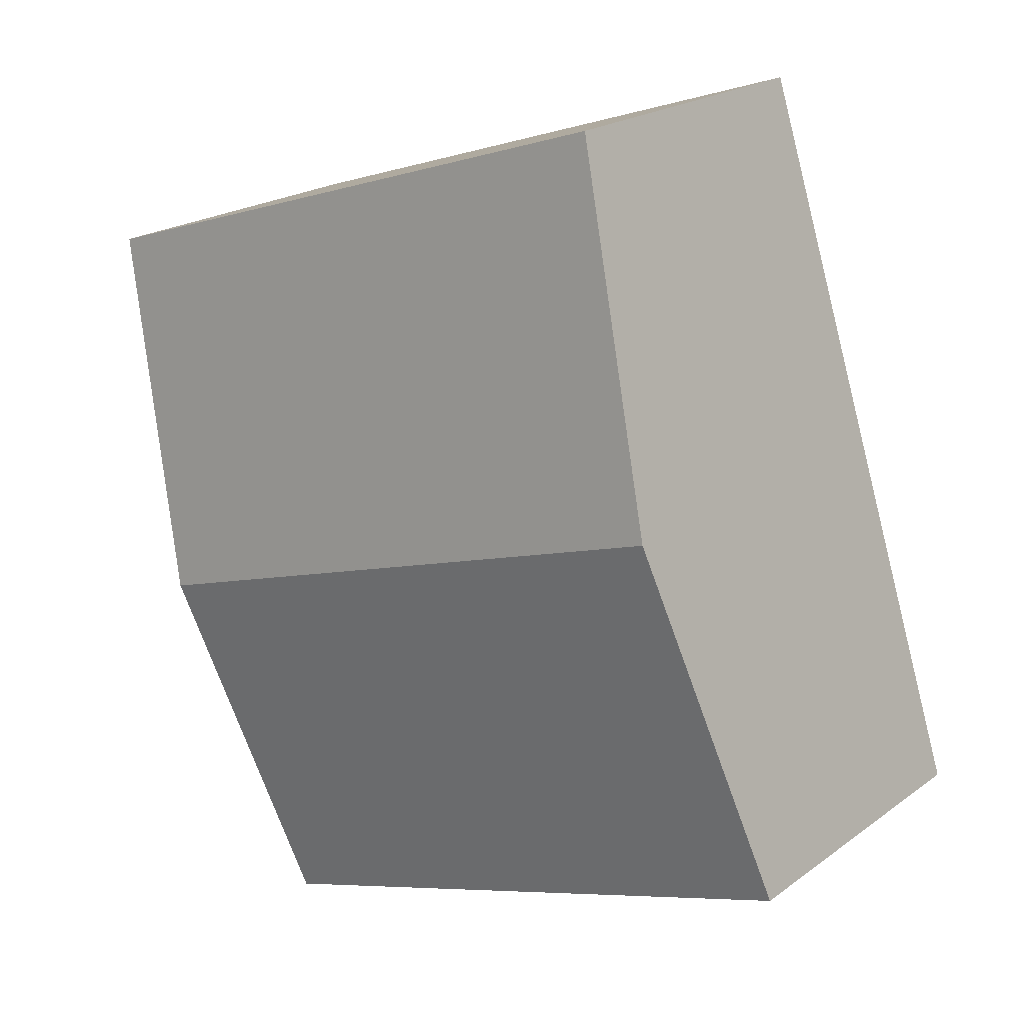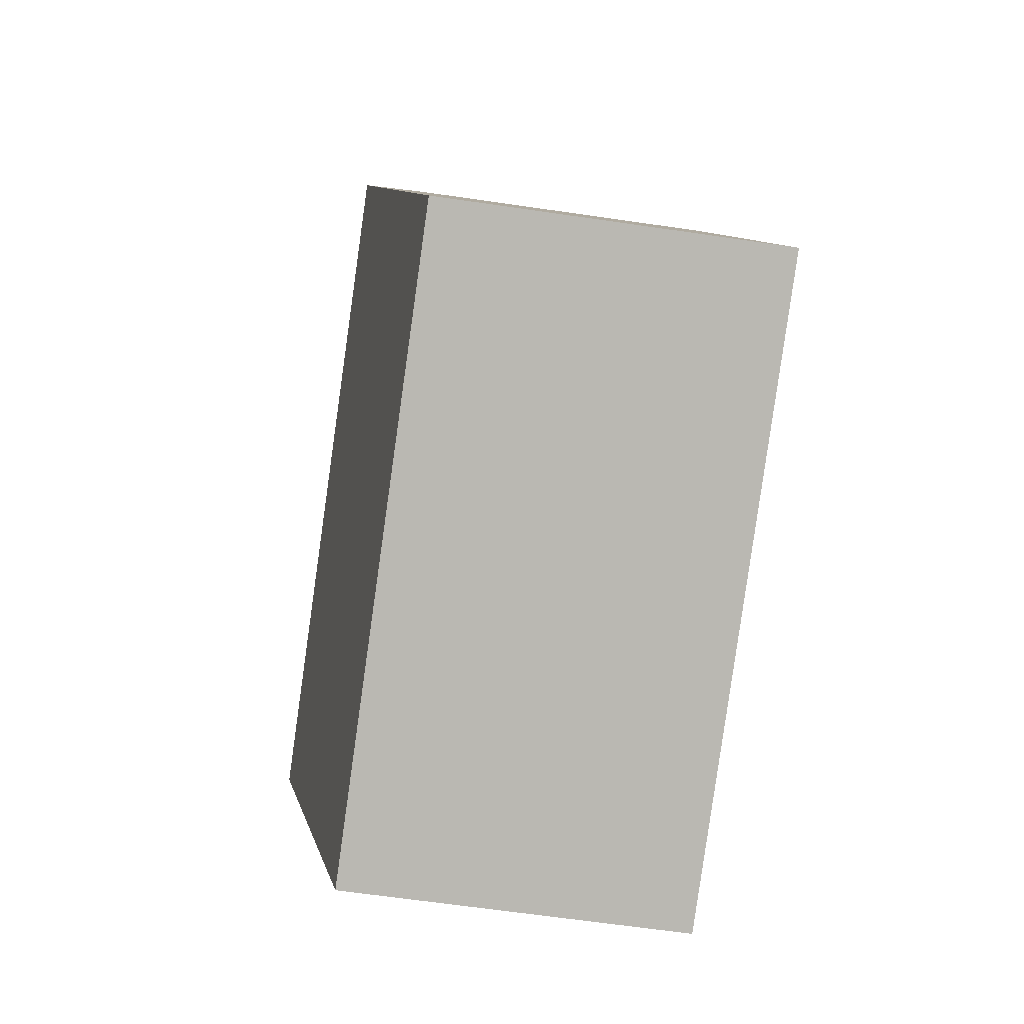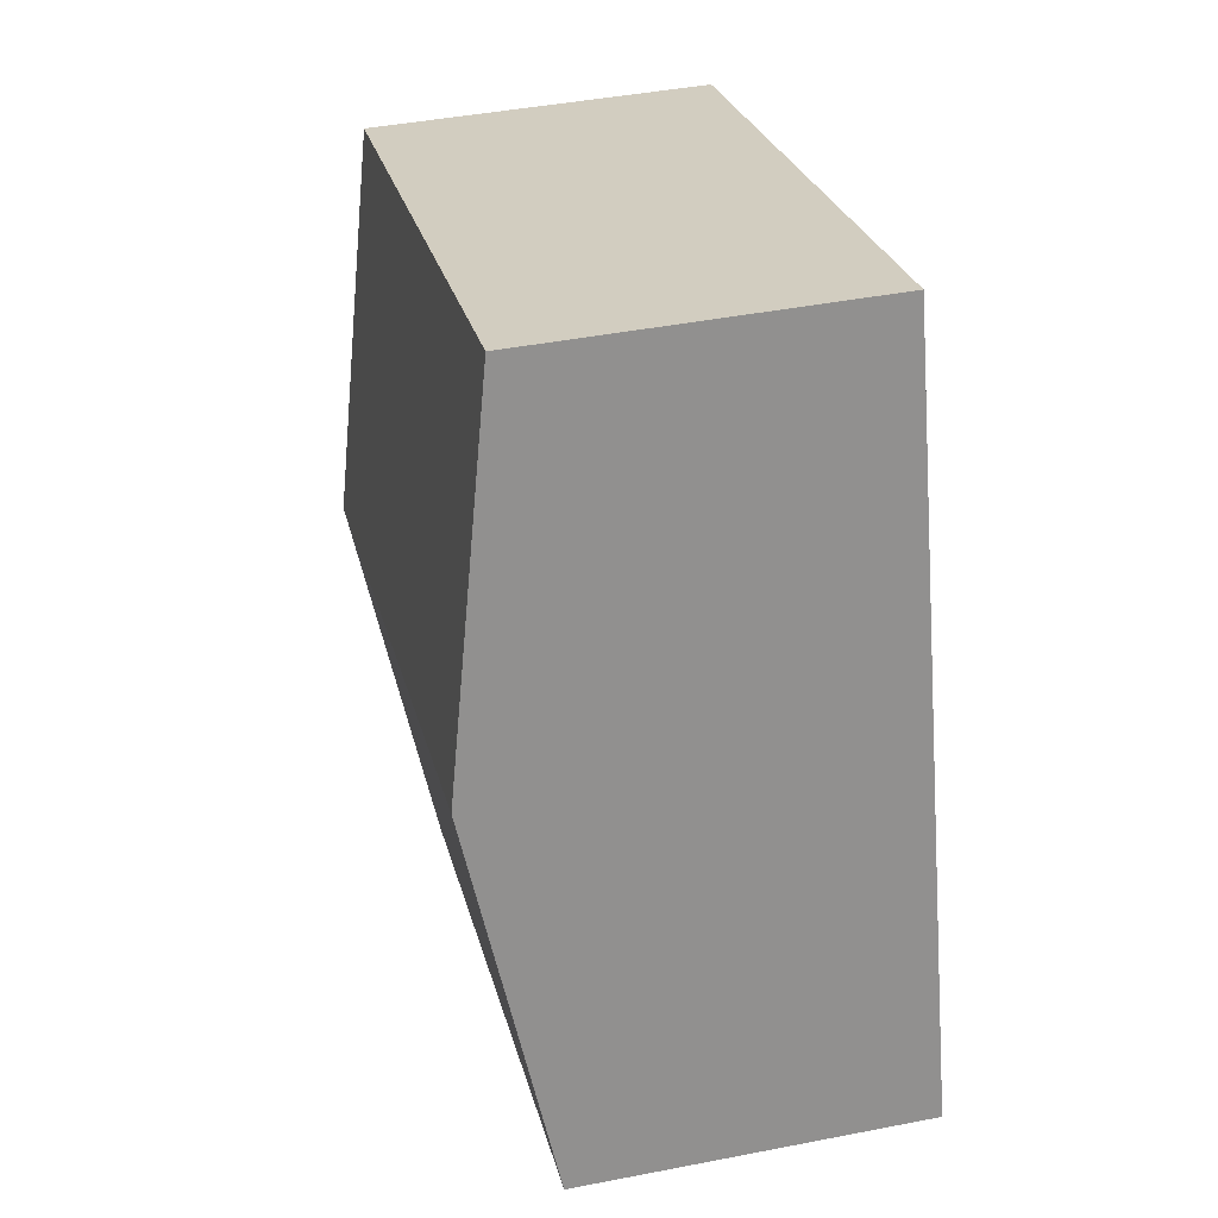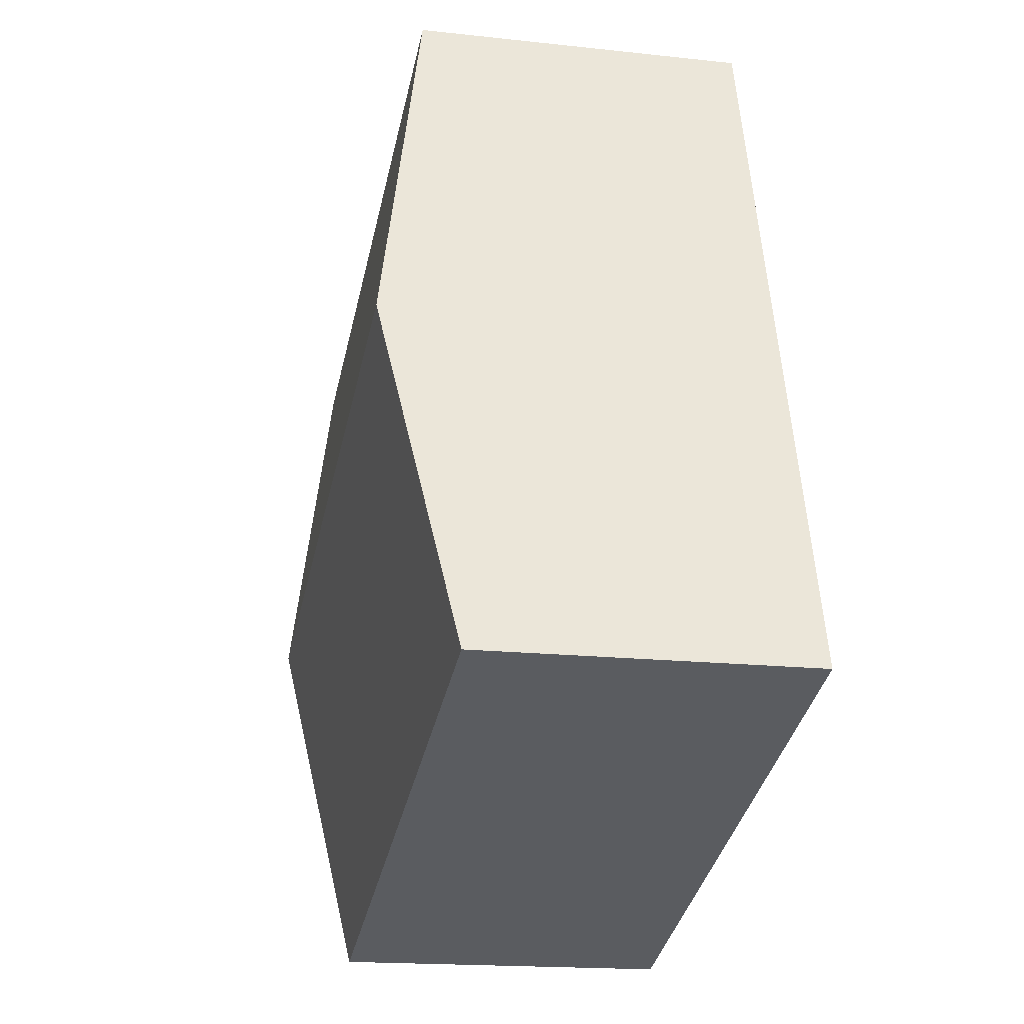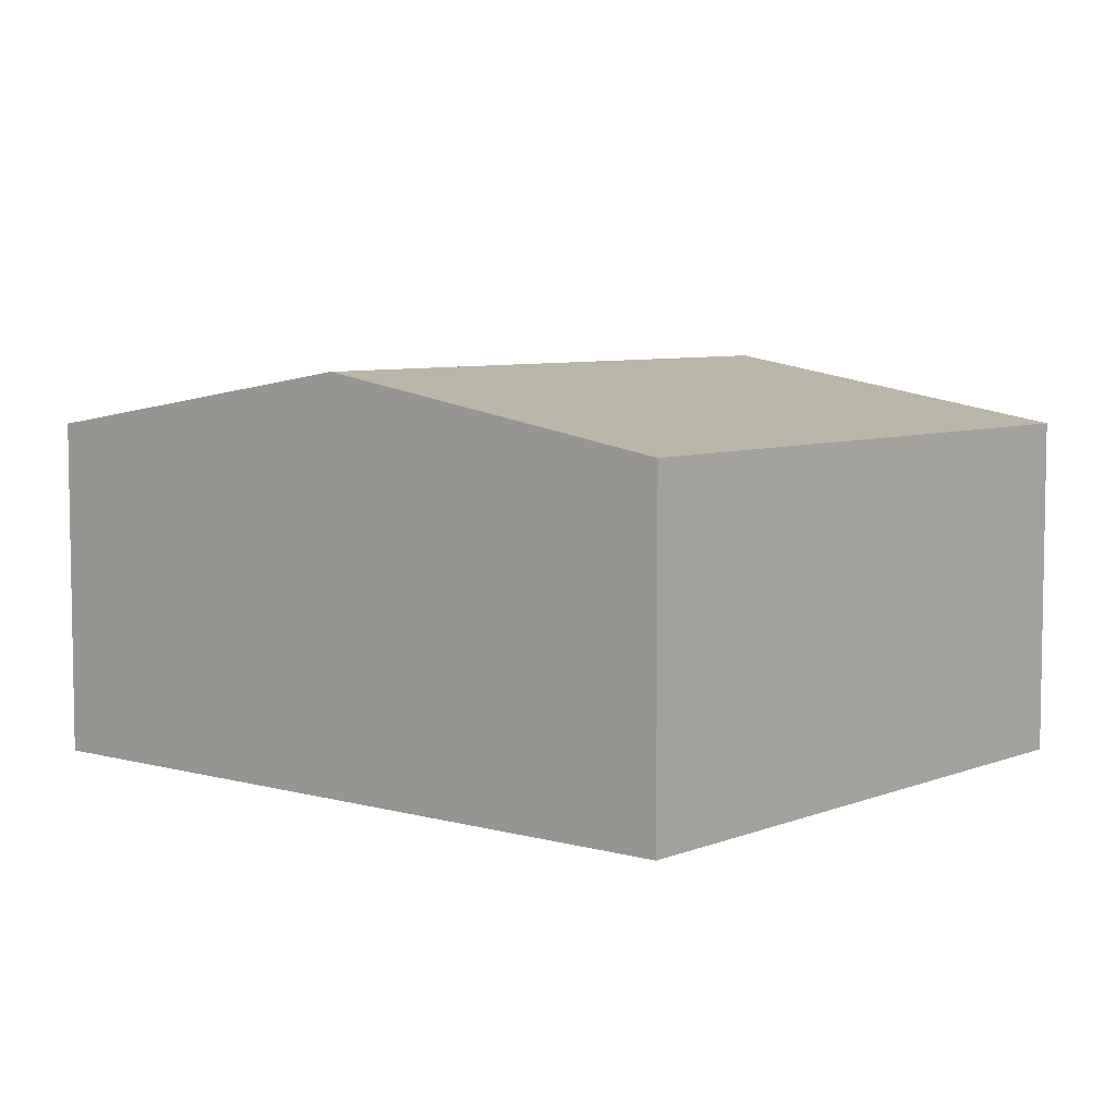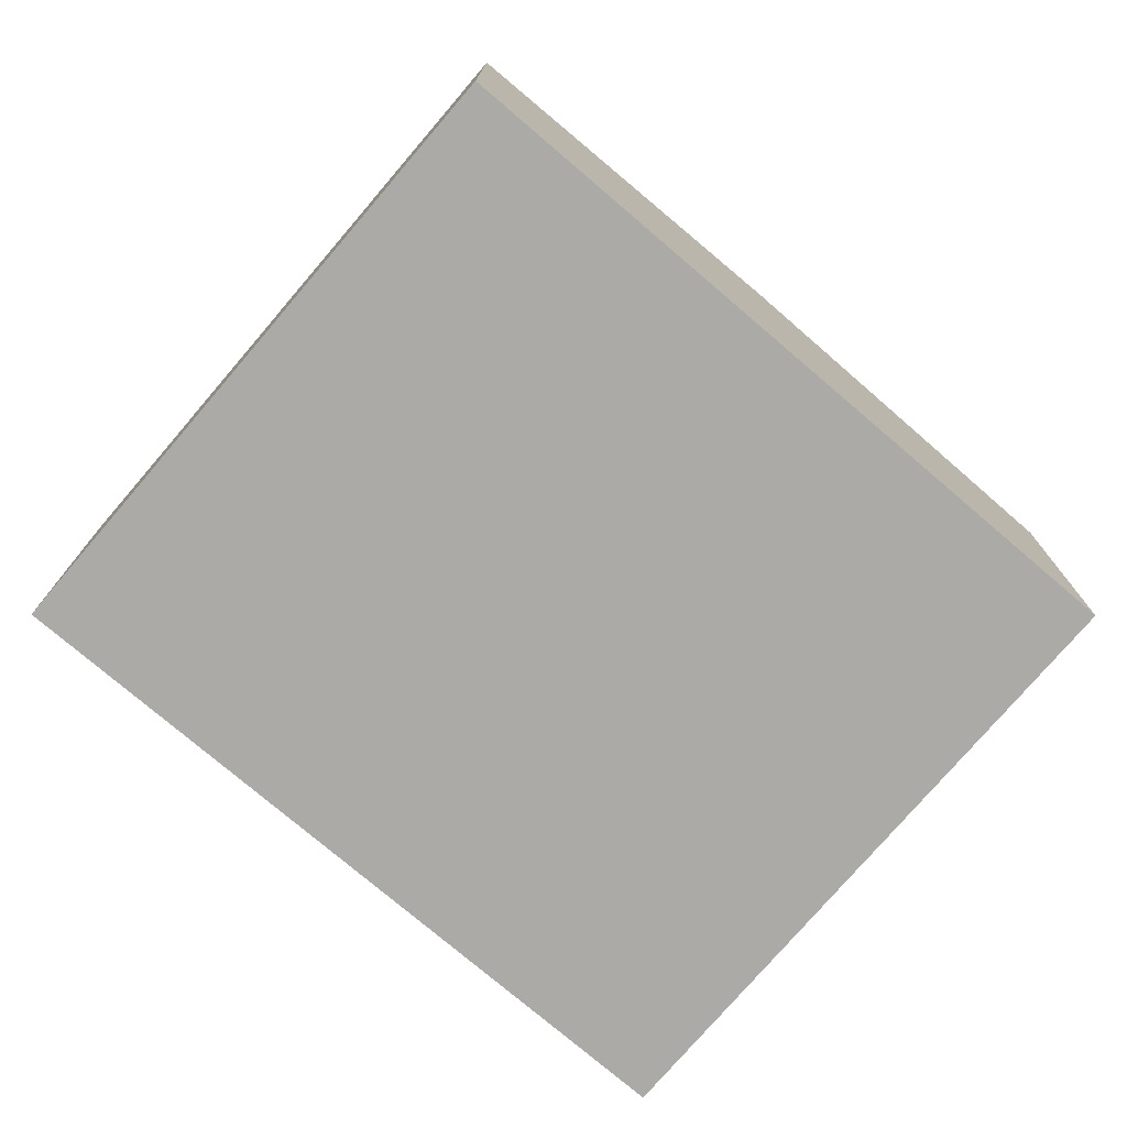
<metadata>
{"format":"obj","ext":"obj","renderer":"f3d","projection":"perspective","resolution":1024,"background":"white","views":[{"elev":20.9,"azim":-142.1,"up":"+Z"},{"elev":-64.4,"azim":-98.4,"up":"+Z"},{"elev":42.8,"azim":-103.1,"up":"+Z"},{"elev":-17.3,"azim":-102.4,"up":"+Z"},{"elev":6.4,"azim":-32.1,"up":"+Y"},{"elev":-76.0,"azim":67.3,"up":"+Y"}]}
</metadata>
<code>
v  1.098 3.774 3.418
v  8.023 3.191 4.962
v  6.925 3.774 1.545
v  2.196 3.191 6.835
v  0 3.191 1.954e-16
v  6.635 3.62 0.641
v  5.827 3.191 -1.872
v  0.206 3.3 0.641
v  5.827 1.146e-16 -1.872
v  0 0 0
v  0.206 -3.925e-17 0.641
v  1.098 -2.093e-16 3.418
v  2.196 -4.185e-16 6.835
v  8.023 -3.038e-16 4.962
v  6.925 -9.46e-17 1.545
v  6.635 -3.925e-17 0.641
g defaultobject
f 1 2 3
f 2 1 4
f 5 6 7
f 6 5 3
f 3 5 8
f 3 8 1
f 9 5 7
f 5 9 10
f 10 8 5
f 8 10 1
f 1 10 11
f 1 11 4
f 4 11 12
f 4 12 13
f 13 2 4
f 2 13 14
f 14 3 2
f 3 14 15
f 3 15 6
f 6 15 7
f 7 15 16
f 7 16 9
f 12 14 13
f 14 12 11
f 14 11 10
f 14 10 9
f 14 9 15
f 15 9 16

</code>
